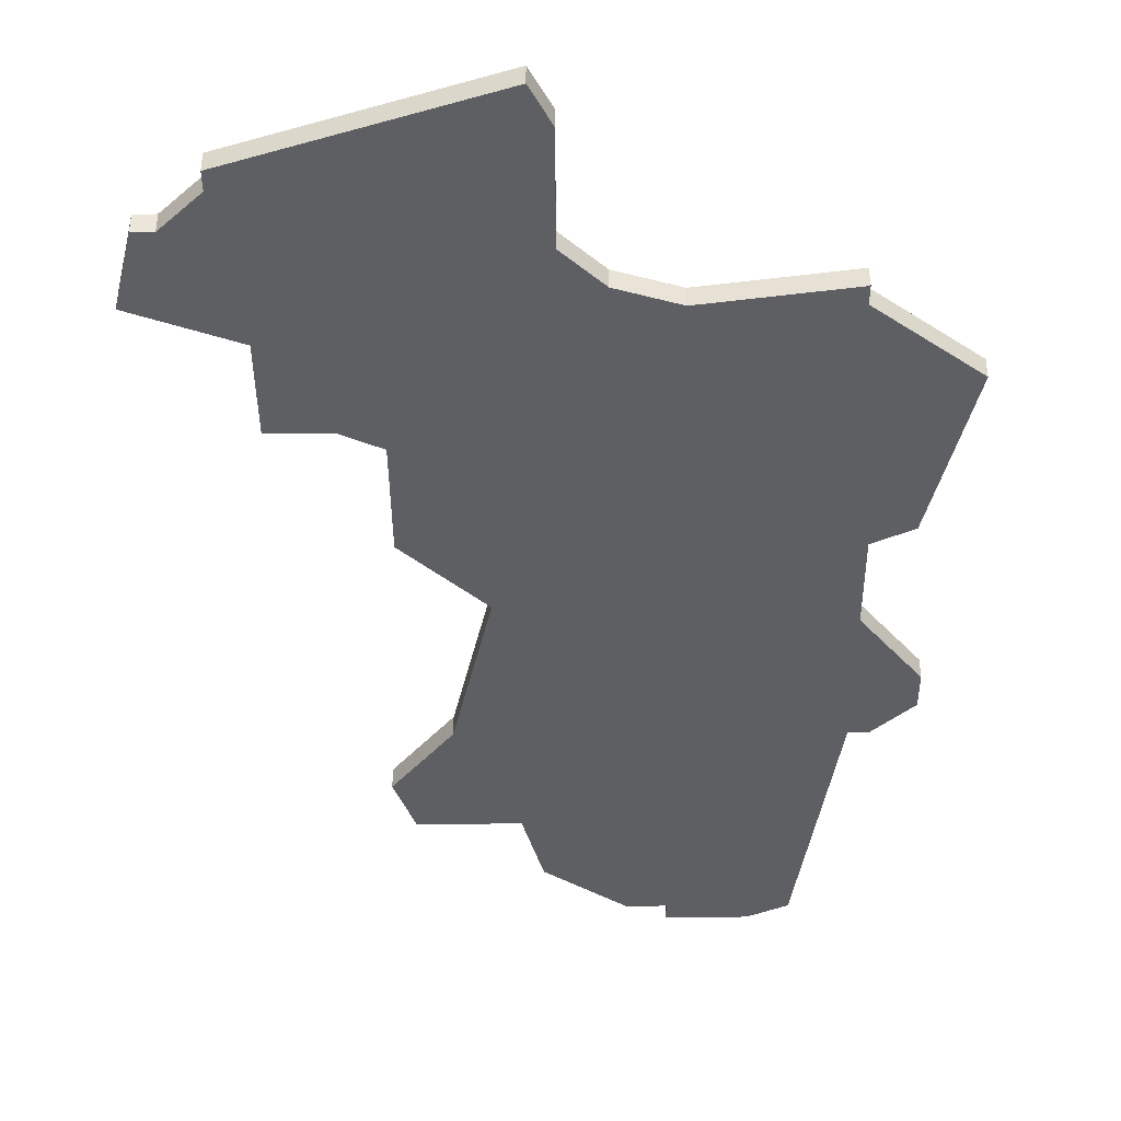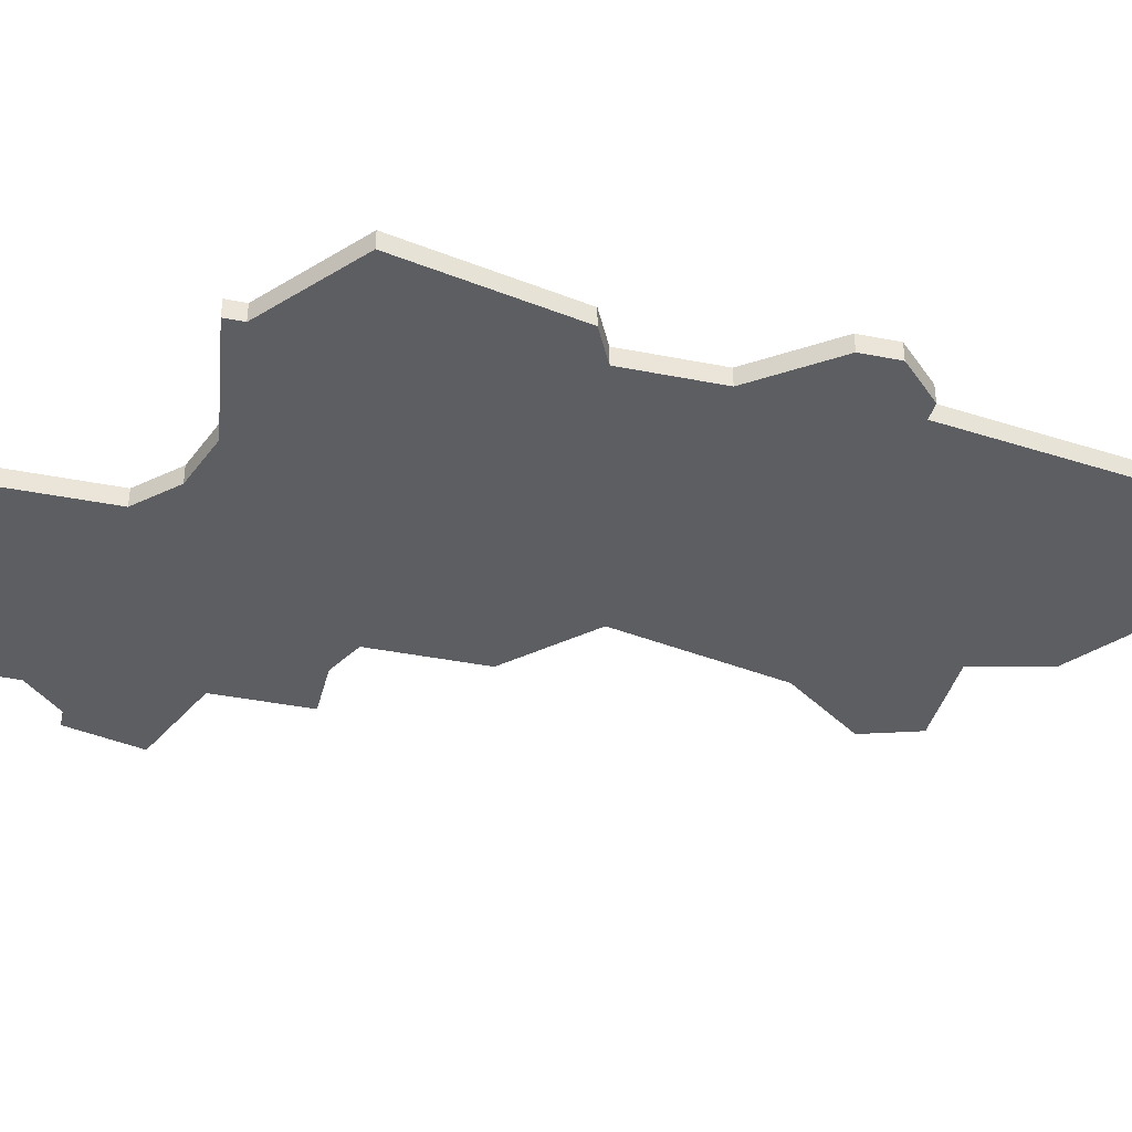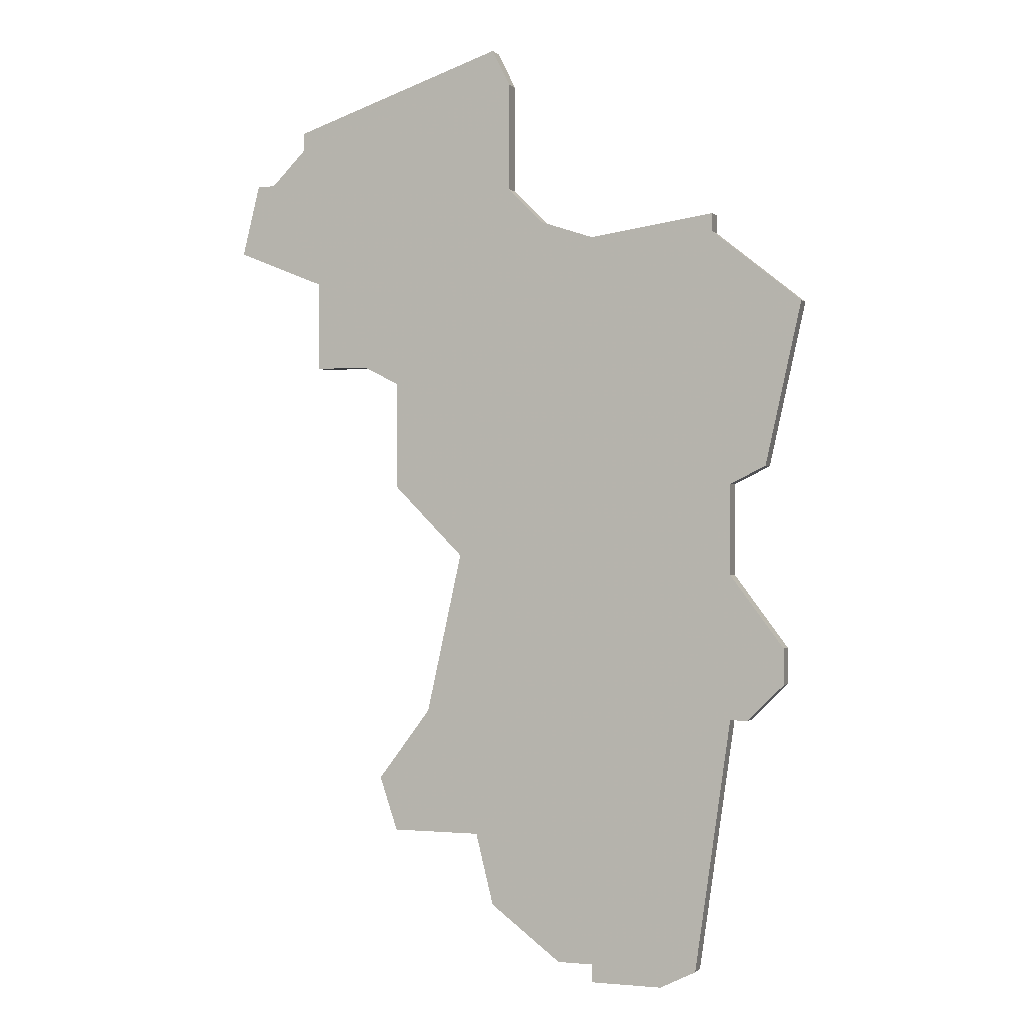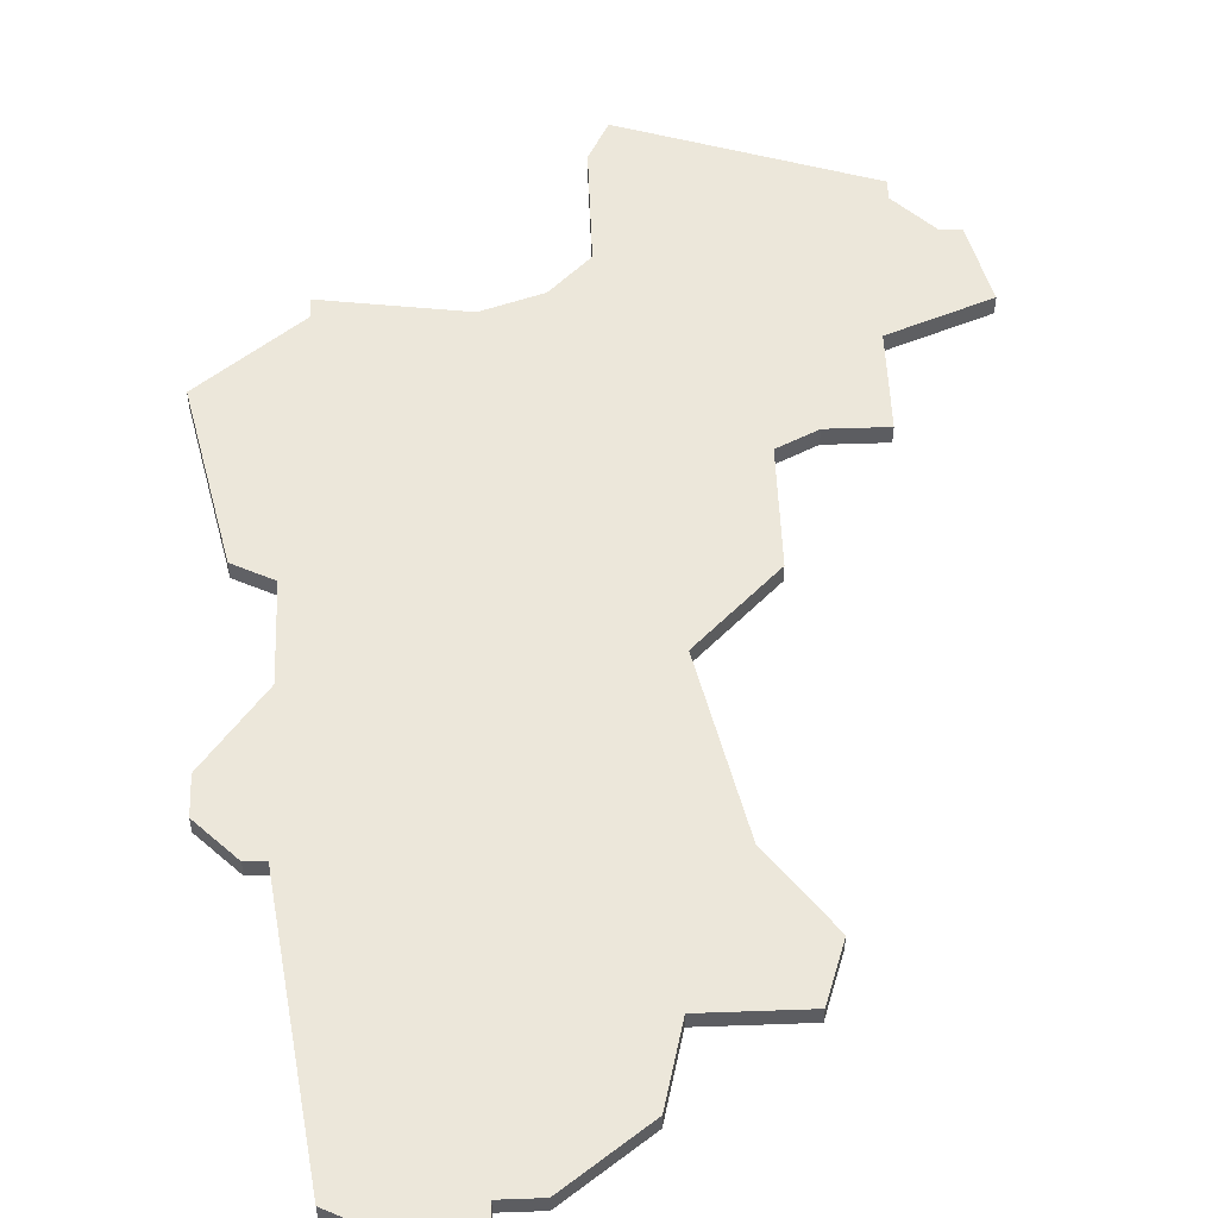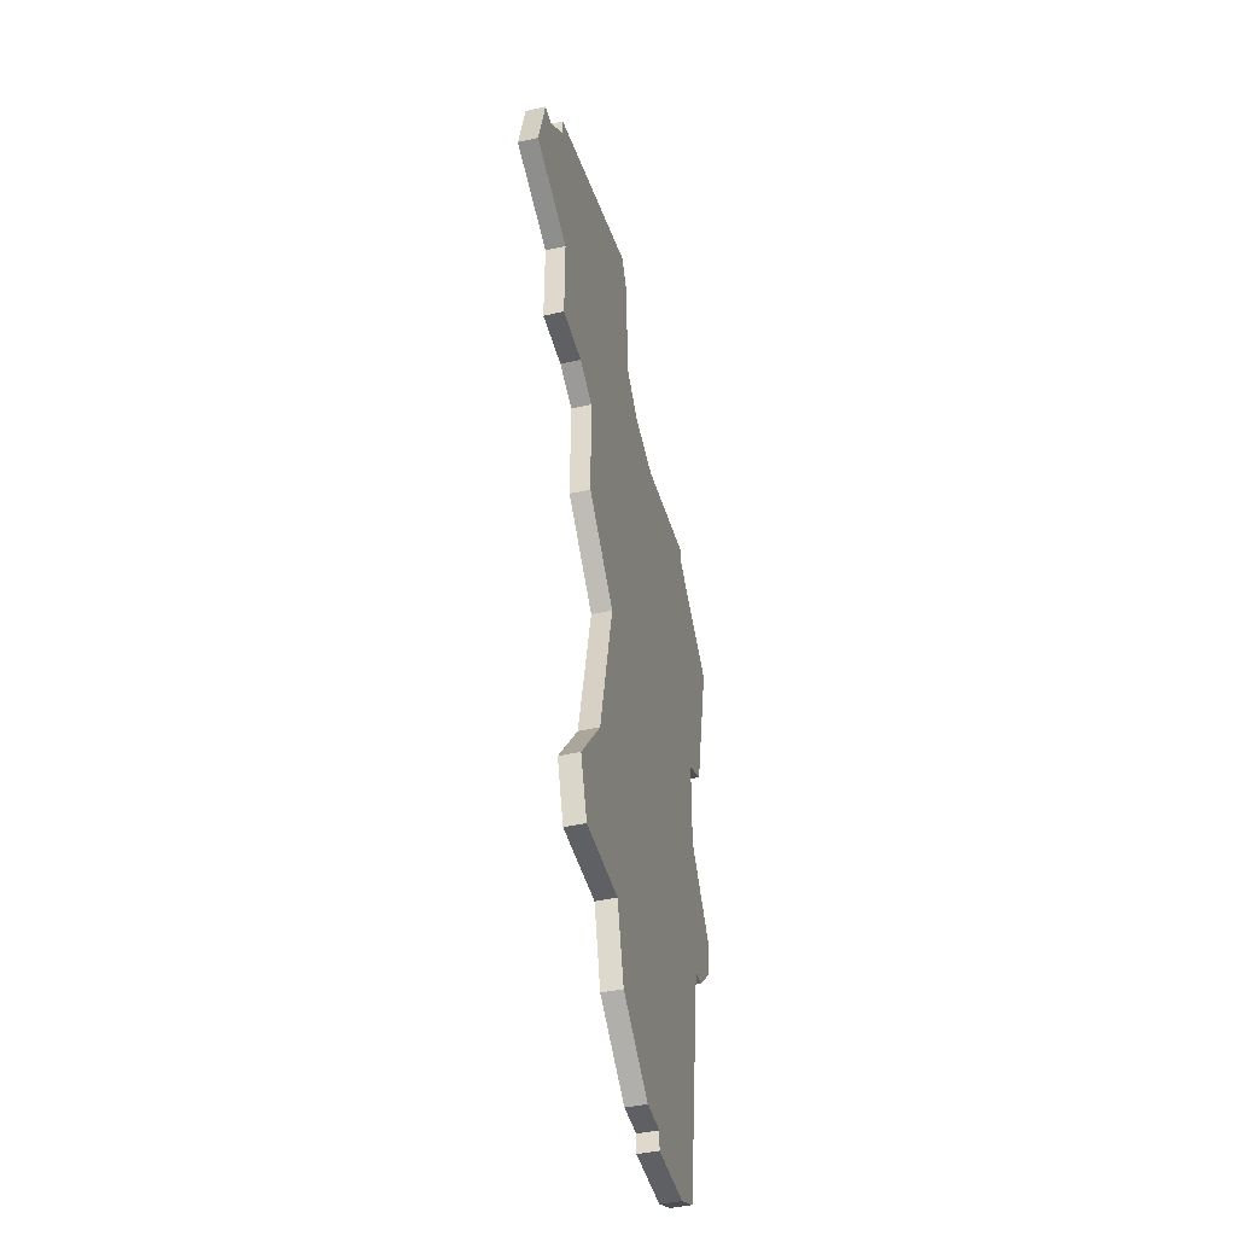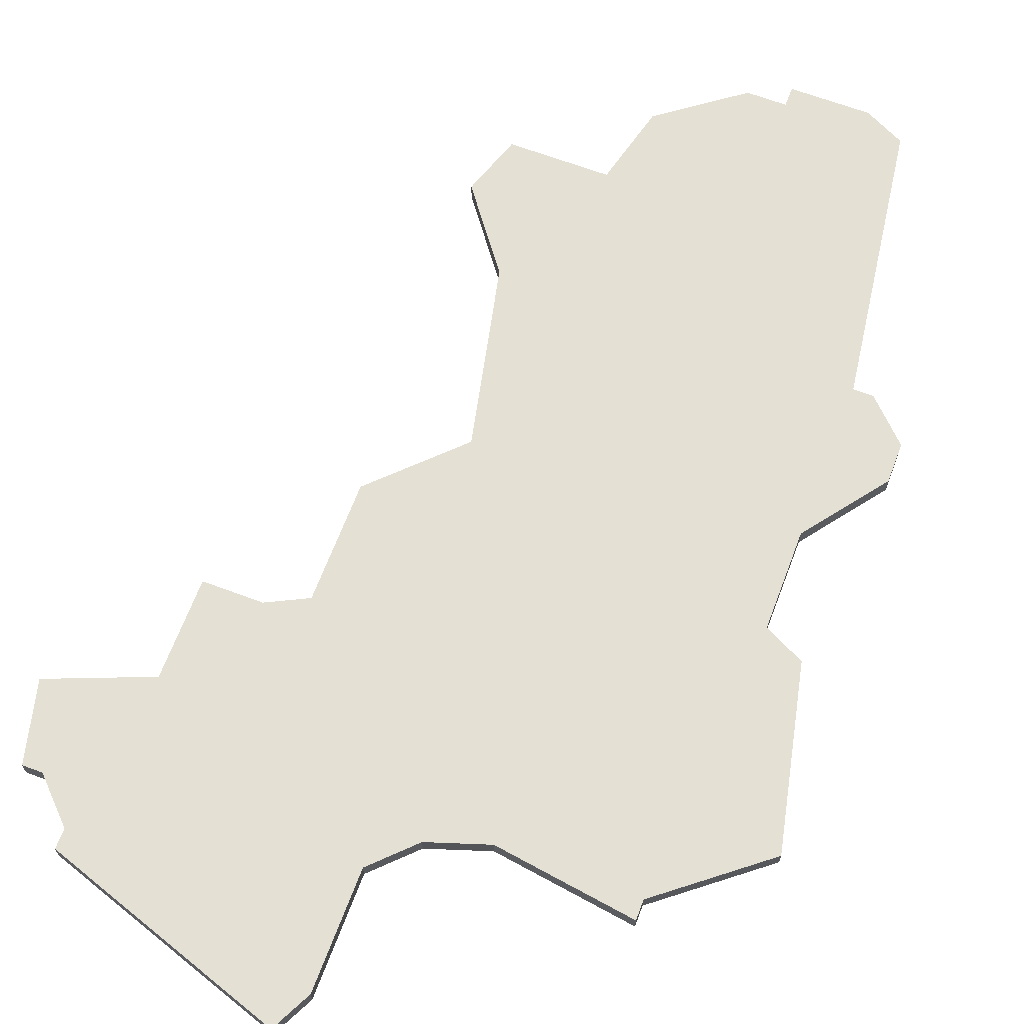
<metadata>
{"format":"obj","ext":"obj","renderer":"f3d","projection":"perspective","resolution":1024,"background":"white","views":[{"elev":-40.9,"azim":-179.5,"up":"+Z"},{"elev":-38.9,"azim":-104.0,"up":"+Z"},{"elev":-0.4,"azim":-159.6,"up":"+Y"},{"elev":53.0,"azim":-2.2,"up":"+Z"},{"elev":-44.6,"azim":104.5,"up":"+Y"},{"elev":66.0,"azim":-159.3,"up":"+Z"}]}
</metadata>
<code>
v 1583 -1162 0
v 1582 -1164 0
v 1582 -1170 0
v 1580 -1172 0
v 1577 -1173 0
v 1570 -1172 0
v 1570 -1173 0
v 1565 -1177 0
v 1567 -1186 0
v 1569 -1187 0
v 1569 -1192 0
v 1566 -1196 0
v 1566 -1198 0
v 1568 -1200 0
v 1569 -1200 0
v 1571 -1214 0
v 1573 -1215 0
v 1577 -1215 0
v 1577 -1214 0
v 1579 -1214 0
v 1583 -1211 0
v 1584 -1207 0
v 1589 -1207 0
v 1590 -1204 0
v 1587 -1200 0
v 1585 -1191 0
v 1589 -1187 0
v 1589 -1181 0
v 1591 -1180 0
v 1594 -1180 0
v 1594 -1175 0
v 1599 -1173 0
v 1598 -1169 0
v 1597 -1169 0
v 1595 -1167 0
v 1595 -1166 0
v 1583 -1162 1
v 1582 -1164 1
v 1582 -1170 1
v 1580 -1172 1
v 1577 -1173 1
v 1570 -1172 1
v 1570 -1173 1
v 1565 -1177 1
v 1567 -1186 1
v 1569 -1187 1
v 1569 -1192 1
v 1566 -1196 1
v 1566 -1198 1
v 1568 -1200 1
v 1569 -1200 1
v 1571 -1214 1
v 1573 -1215 1
v 1577 -1215 1
v 1577 -1214 1
v 1579 -1214 1
v 1583 -1211 1
v 1584 -1207 1
v 1589 -1207 1
v 1590 -1204 1
v 1587 -1200 1
v 1585 -1191 1
v 1589 -1187 1
v 1589 -1181 1
v 1591 -1180 1
v 1594 -1180 1
v 1594 -1175 1
v 1599 -1173 1
v 1598 -1169 1
v 1597 -1169 1
v 1595 -1167 1
v 1595 -1166 1
f 2 1 36
f 7 6 5
f 9 8 7
f 13 12 11
f 15 14 13
f 17 16 15
f 19 18 17
f 21 20 19
f 24 23 22
f 28 27 26
f 31 30 29
f 33 32 31
f 2 36 35
f 9 7 5
f 15 13 11
f 19 17 15
f 22 21 19
f 25 24 22
f 31 29 28
f 34 33 31
f 2 35 34
f 9 5 4
f 19 15 11
f 25 22 19
f 34 31 28
f 3 2 34
f 9 4 3
f 19 11 10
f 26 25 19
f 3 34 28
f 10 9 3
f 26 19 10
f 3 28 26
f 26 10 3
f 72 37 38
f 41 42 43
f 43 44 45
f 47 48 49
f 49 50 51
f 51 52 53
f 53 54 55
f 55 56 57
f 58 59 60
f 62 63 64
f 65 66 67
f 67 68 69
f 71 72 38
f 41 43 45
f 47 49 51
f 51 53 55
f 55 57 58
f 58 60 61
f 64 65 67
f 67 69 70
f 70 71 38
f 40 41 45
f 47 51 55
f 55 58 61
f 64 67 70
f 70 38 39
f 39 40 45
f 46 47 55
f 55 61 62
f 64 70 39
f 39 45 46
f 46 55 62
f 62 64 39
f 39 46 62
f 38 37 2
f 2 37 1
f 39 38 3
f 3 38 2
f 40 39 4
f 4 39 3
f 41 40 5
f 5 40 4
f 42 41 6
f 6 41 5
f 43 42 7
f 7 42 6
f 44 43 8
f 8 43 7
f 45 44 9
f 9 44 8
f 46 45 10
f 10 45 9
f 47 46 11
f 11 46 10
f 48 47 12
f 12 47 11
f 49 48 13
f 13 48 12
f 50 49 14
f 14 49 13
f 51 50 15
f 15 50 14
f 52 51 16
f 16 51 15
f 53 52 17
f 17 52 16
f 54 53 18
f 18 53 17
f 55 54 19
f 19 54 18
f 56 55 20
f 20 55 19
f 57 56 21
f 21 56 20
f 58 57 22
f 22 57 21
f 59 58 23
f 23 58 22
f 60 59 24
f 24 59 23
f 61 60 25
f 25 60 24
f 62 61 26
f 26 61 25
f 63 62 27
f 27 62 26
f 64 63 28
f 28 63 27
f 65 64 29
f 29 64 28
f 66 65 30
f 30 65 29
f 67 66 31
f 31 66 30
f 68 67 32
f 32 67 31
f 69 68 33
f 33 68 32
f 70 69 34
f 34 69 33
f 71 70 35
f 35 70 34
f 37 72 1
f 1 72 36
f 72 71 36
f 36 71 35

</code>
